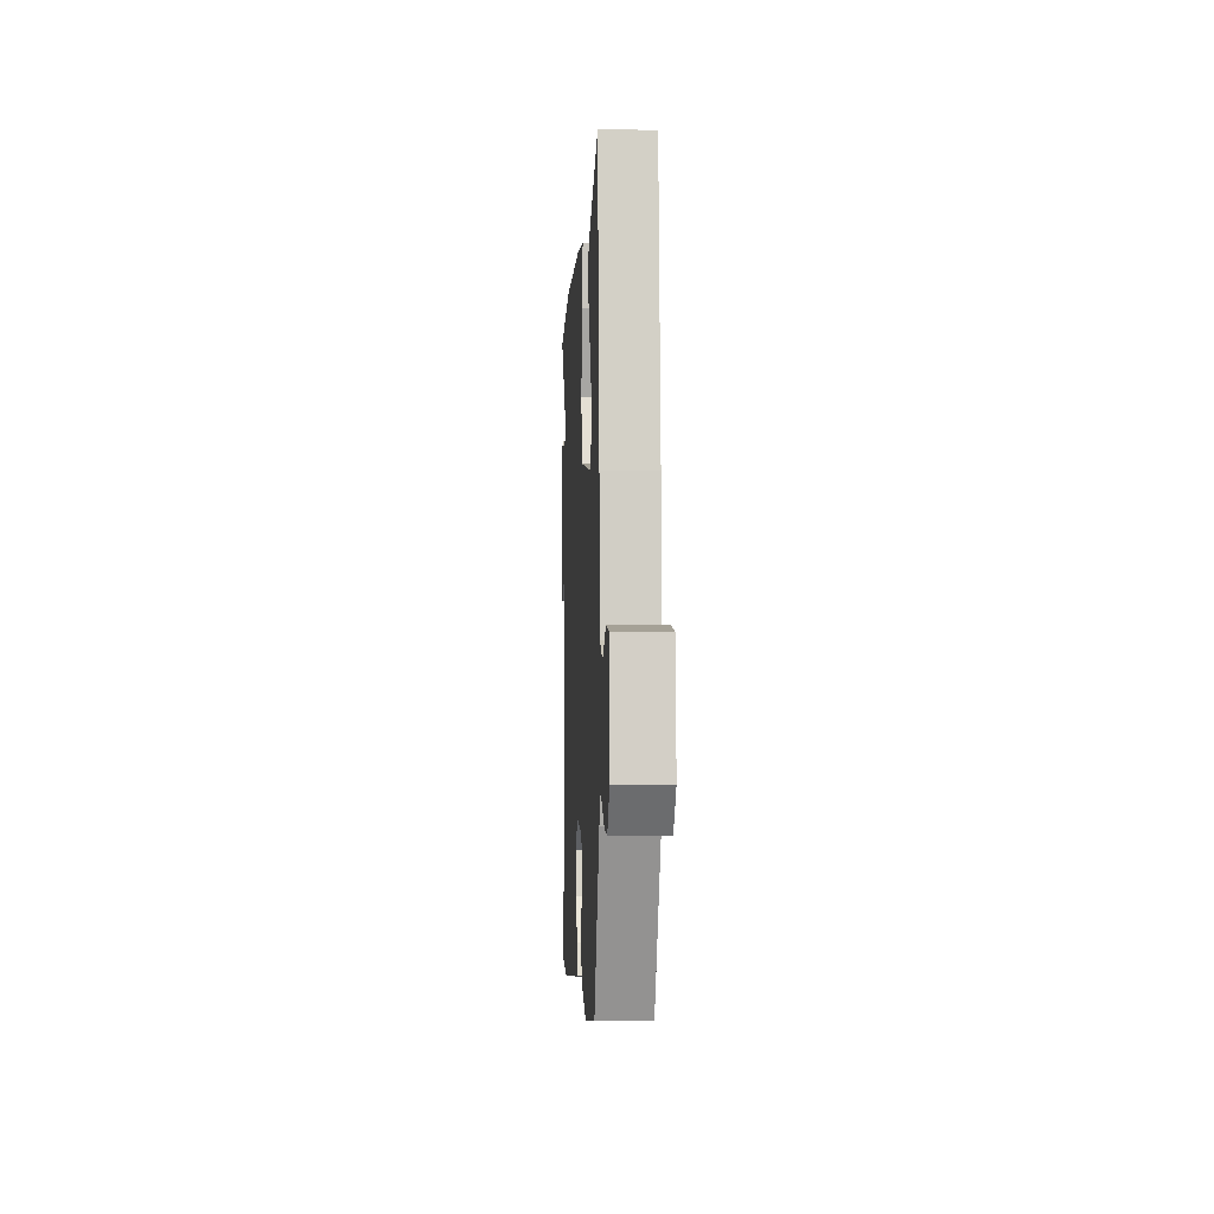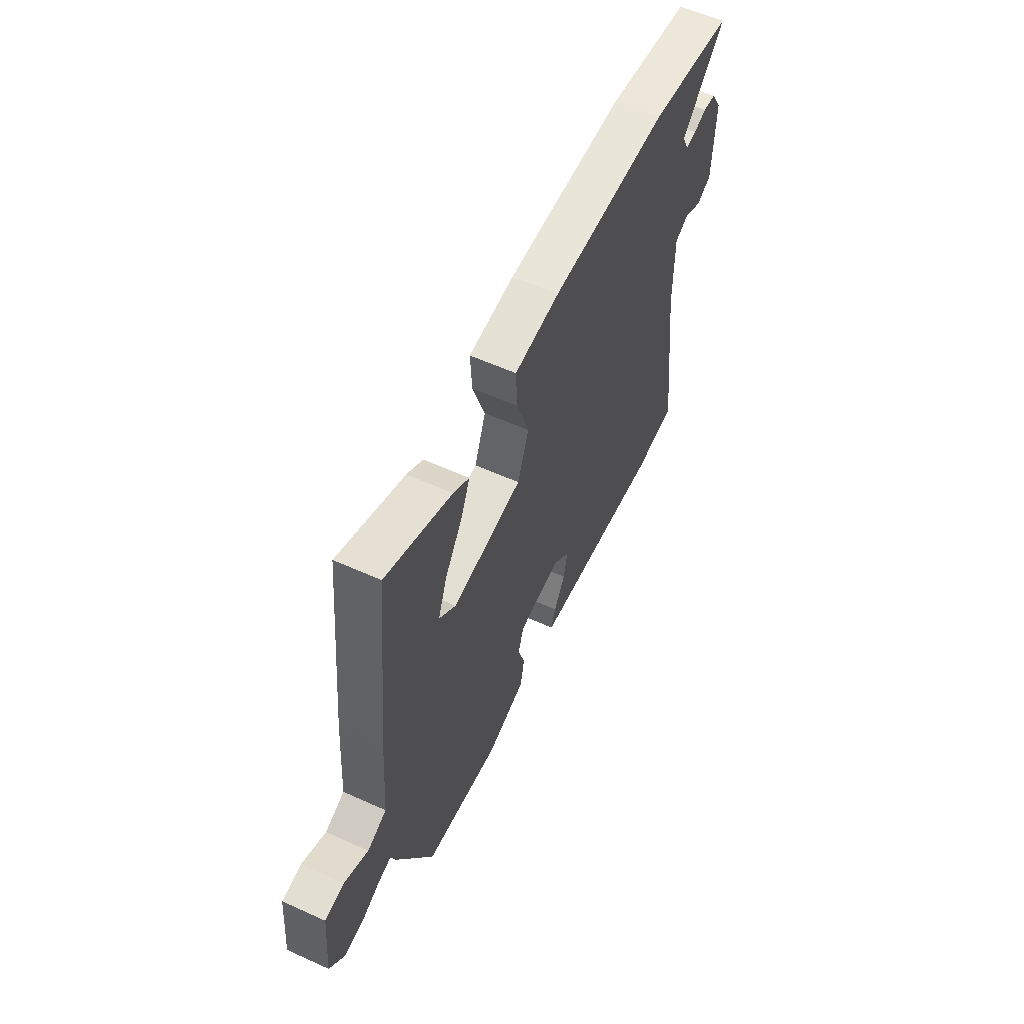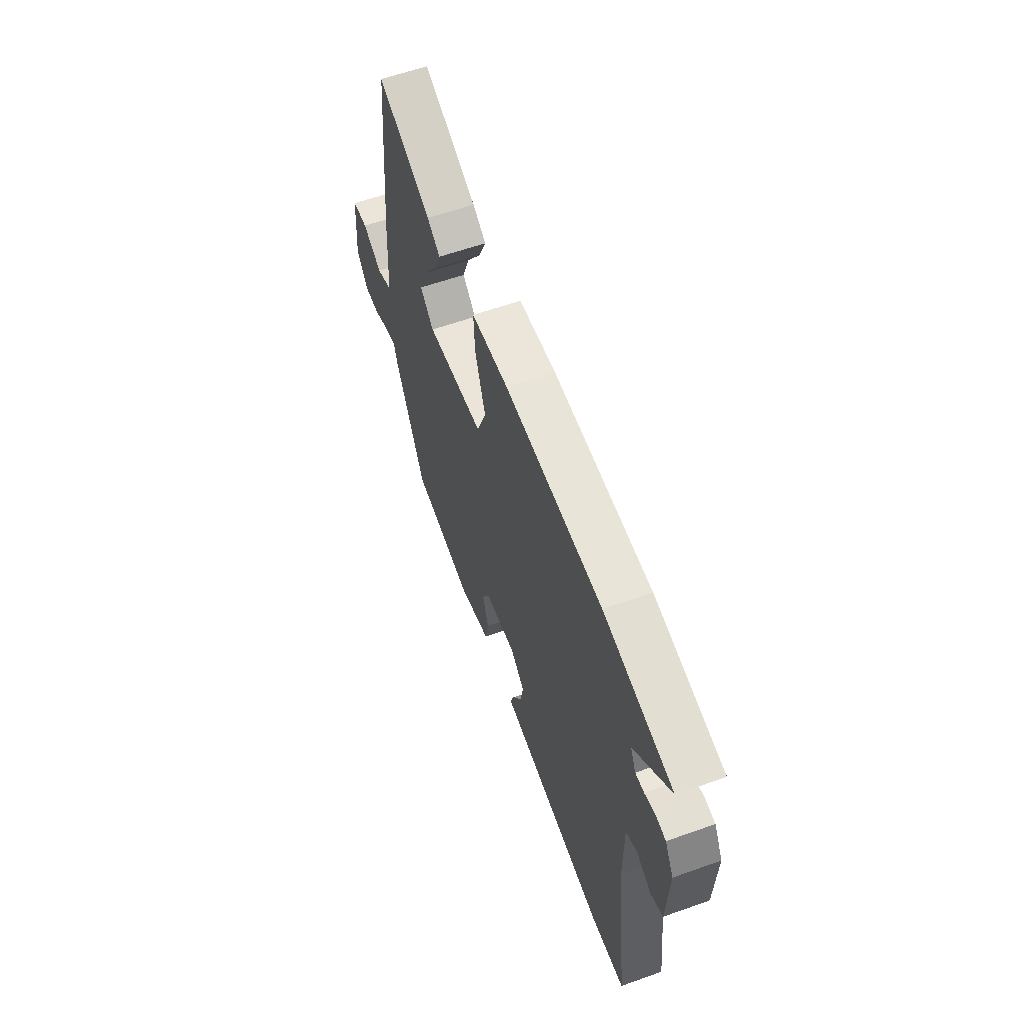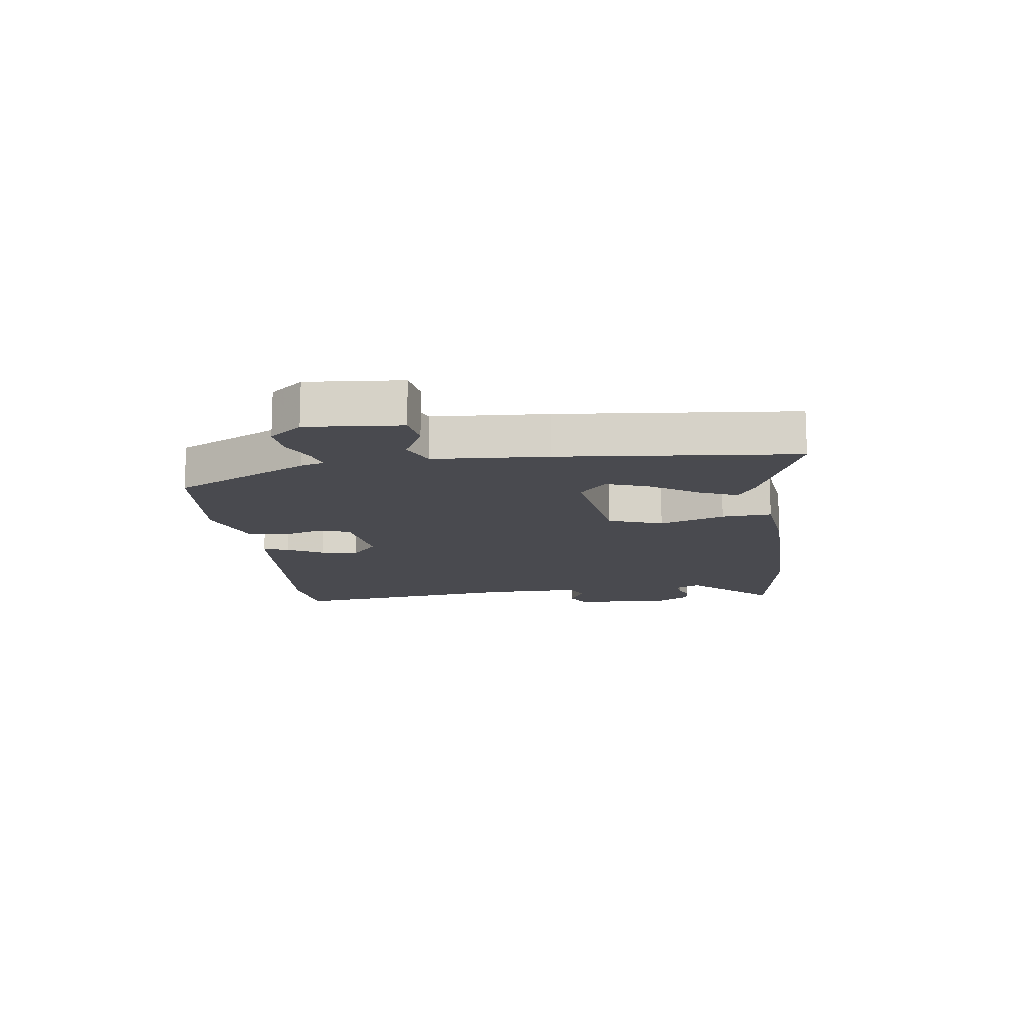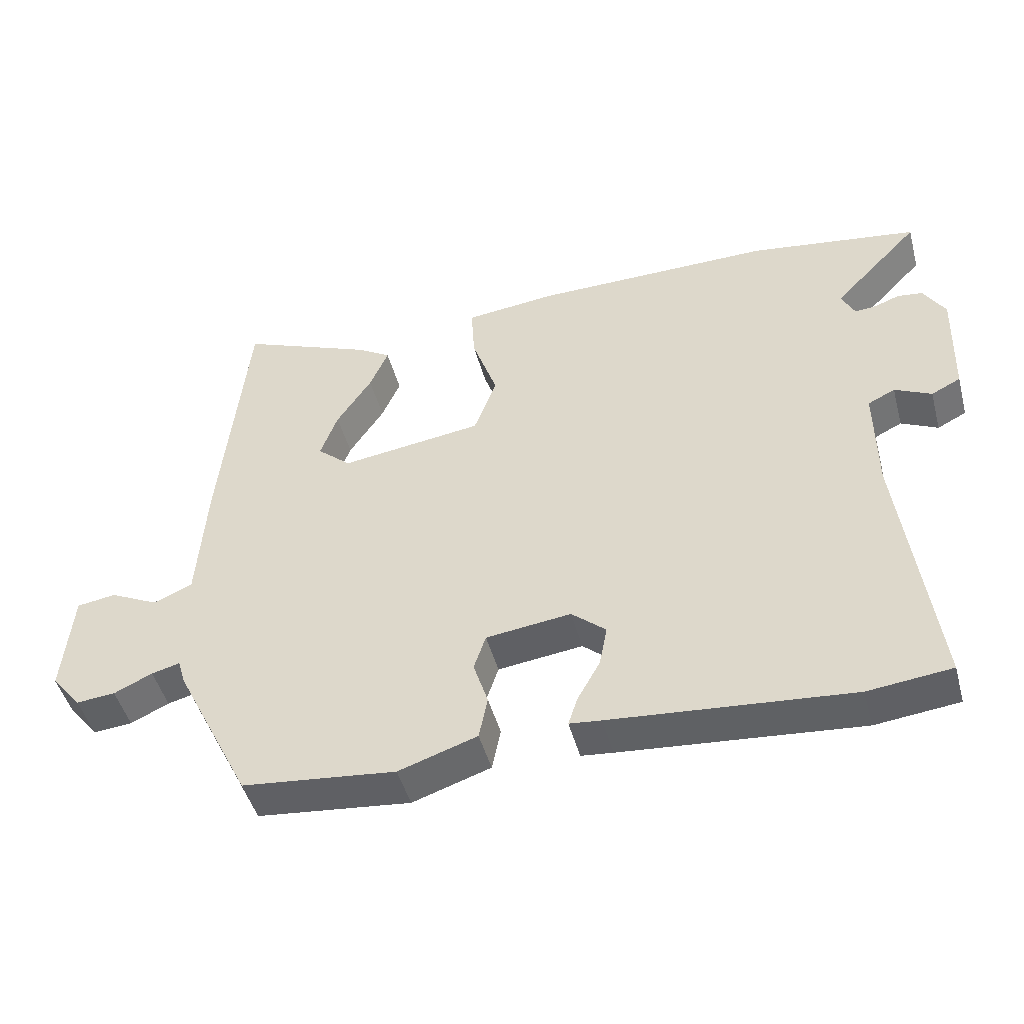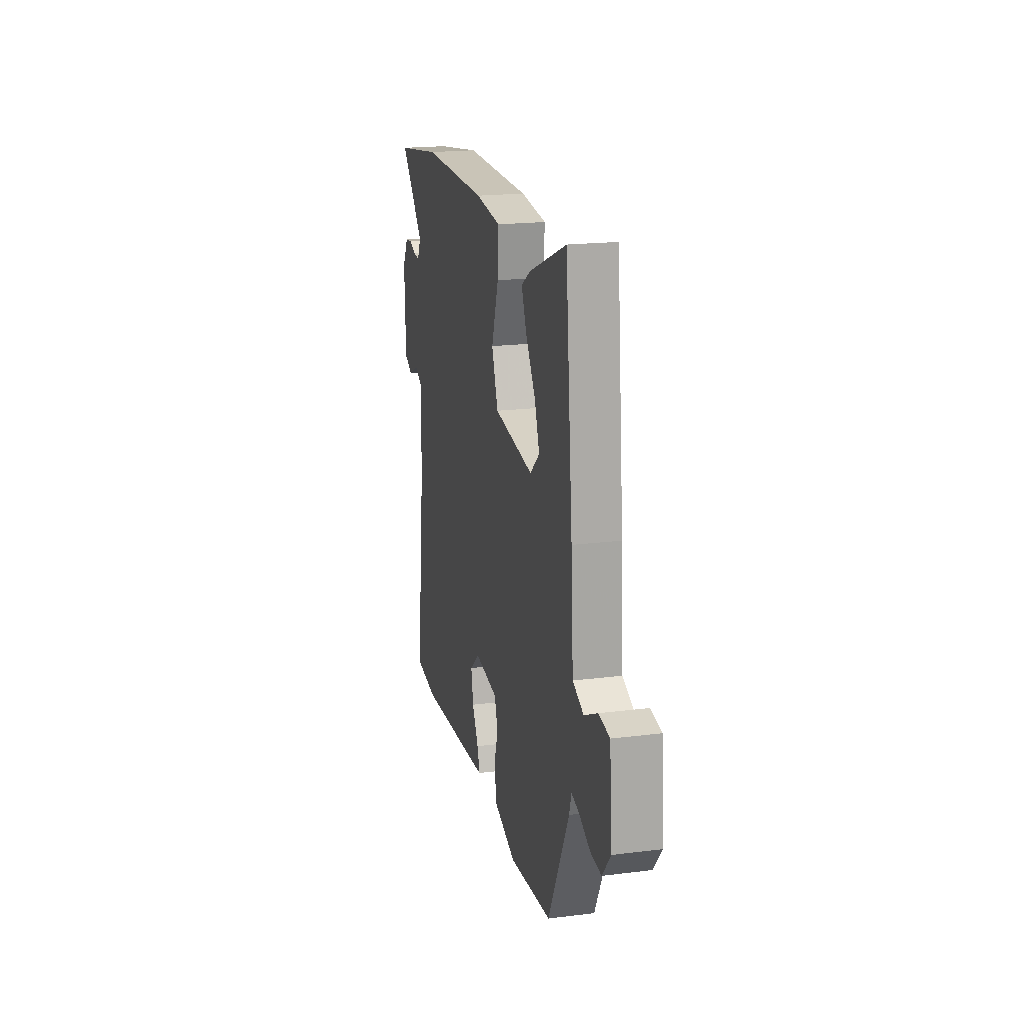
<metadata>
{"format":"obj","ext":"obj","renderer":"f3d","projection":"perspective","resolution":1024,"background":"white","views":[{"elev":-2.7,"azim":-93.0,"up":"+Z"},{"elev":58.0,"azim":-64.9,"up":"+Z"},{"elev":60.3,"azim":70.1,"up":"+Z"},{"elev":-13.6,"azim":-82.1,"up":"+Y"},{"elev":-47.2,"azim":15.0,"up":"+Z"},{"elev":19.7,"azim":-103.1,"up":"+Z"}]}
</metadata>
<code>
v -0.495 0.07 0.556
v -0.294 0.07 0.474
v -0.245 0.07 0.443
v -0.273 0.07 0.378
v -0.326 0.07 0.298
v -0.352 0.07 0.226
v -0.301 0.07 0.181
v -0.087 0.07 0.21
v -0.053 0.07 0.302
v -0.091 0.07 0.413
v -0.096 0.07 0.498
v 0.042 0.07 0.513
v 0.402 0.07 0.515
v 0.656 0.07 0.477
v 0.525 0.07 0.341
v 0.545 0.07 0.3
v 0.577 0.07 0.303
v 0.615 0.07 0.317
v 0.653 0.07 0.312
v 0.685 0.07 0.258
v 0.679 0.07 0.088
v 0.635 0.07 0.066
v 0.58 0.07 0.093
v 0.539 0.07 0.073
v 0.54 0.07 -0.093
v 0.589 0.07 -0.49
v 0.464 0.07 -0.504
v 0.104 0.07 -0.472
v 0.056 0.07 -0.467
v 0.07 0.07 -0.424
v 0.104 0.07 -0.363
v 0.116 0.07 -0.301
v 0.064 0.07 -0.256
v -0.064 0.07 -0.272
v -0.082 0.07 -0.326
v -0.06 0.07 -0.395
v -0.073 0.07 -0.46
v -0.191 0.07 -0.499
v -0.422 0.07 -0.474
v -0.536 0.07 -0.245
v -0.548 0.07 -0.205
v -0.591 0.07 -0.216
v -0.649 0.07 -0.243
v -0.708 0.07 -0.248
v -0.753 0.07 -0.193
v -0.739 0.07 -0.033
v -0.68 0.07 -0.024
v -0.607 0.07 -0.06
v -0.548 0.07 -0.035
v -0.535 0.07 0.157
v -0.495 0 0.556
v -0.294 0 0.474
v -0.245 0 0.443
v -0.273 0 0.378
v -0.326 0 0.298
v -0.352 0 0.226
v -0.301 0 0.181
v -0.087 0 0.21
v -0.053 0 0.302
v -0.091 0 0.413
v -0.096 0 0.498
v 0.042 0 0.513
v 0.402 0 0.515
v 0.656 0 0.477
v 0.525 0 0.341
v 0.545 0 0.3
v 0.577 0 0.303
v 0.615 0 0.317
v 0.653 0 0.312
v 0.685 0 0.258
v 0.679 0 0.088
v 0.635 0 0.066
v 0.58 0 0.093
v 0.539 0 0.073
v 0.54 0 -0.093
v 0.589 0 -0.49
v 0.464 0 -0.504
v 0.104 0 -0.472
v 0.056 0 -0.467
v 0.07 0 -0.424
v 0.104 0 -0.363
v 0.116 0 -0.301
v 0.064 0 -0.256
v -0.064 0 -0.272
v -0.082 0 -0.326
v -0.06 0 -0.395
v -0.073 0 -0.46
v -0.191 0 -0.499
v -0.422 0 -0.474
v -0.536 0 -0.245
v -0.548 0 -0.205
v -0.591 0 -0.216
v -0.649 0 -0.243
v -0.708 0 -0.248
v -0.753 0 -0.193
v -0.739 0 -0.033
v -0.68 0 -0.024
v -0.607 0 -0.06
v -0.548 0 -0.035
v -0.535 0 0.157
f 3 4 5
f 2 3 5
f 1 2 5
f 50 1 5
f 49 50 5
f 46 47 48
f 45 46 48
f 44 45 48
f 43 44 48
f 42 43 48
f 41 42 48 49
f 40 41 49
f 39 40 49
f 38 39 49
f 37 38 49
f 36 37 49
f 35 36 49
f 34 35 49
f 33 34 49
f 29 30 31
f 28 29 31
f 27 28 31
f 26 27 31
f 25 26 31
f 24 25 31 32
f 21 22 23
f 20 21 23
f 19 20 23
f 18 19 23
f 17 18 23
f 16 17 23 24
f 24 32 33
f 16 24 33
f 15 16 33
f 13 14 15
f 12 13 15
f 11 12 15
f 10 11 15
f 9 10 15
f 49 5 6
f 49 6 7
f 33 49 7 8
f 8 9 15 33
f 55 54 53
f 55 53 52
f 55 52 51
f 55 51 100
f 55 100 99
f 98 97 96
f 98 96 95
f 98 95 94
f 98 94 93
f 98 93 92
f 99 98 92 91
f 99 91 90
f 99 90 89
f 99 89 88
f 99 88 87
f 99 87 86
f 99 86 85
f 99 85 84
f 99 84 83
f 81 80 79
f 81 79 78
f 81 78 77
f 81 77 76
f 81 76 75
f 82 81 75 74
f 73 72 71
f 73 71 70
f 73 70 69
f 73 69 68
f 73 68 67
f 74 73 67 66
f 83 82 74
f 83 74 66
f 83 66 65
f 65 64 63
f 65 63 62
f 65 62 61
f 65 61 60
f 65 60 59
f 56 55 99
f 57 56 99
f 58 57 99 83
f 83 65 59 58
f 1 51 52 2
f 2 52 53 3
f 3 53 54 4
f 4 54 55 5
f 5 55 56 6
f 6 56 57 7
f 7 57 58 8
f 8 58 59 9
f 9 59 60 10
f 10 60 61 11
f 11 61 62 12
f 12 62 63 13
f 13 63 64 14
f 14 64 65 15
f 15 65 66 16
f 16 66 67 17
f 17 67 68 18
f 18 68 69 19
f 19 69 70 20
f 20 70 71 21
f 21 71 72 22
f 22 72 73 23
f 23 73 74 24
f 24 74 75 25
f 25 75 76 26
f 26 76 77 27
f 27 77 78 28
f 28 78 79 29
f 29 79 80 30
f 30 80 81 31
f 31 81 82 32
f 32 82 83 33
f 33 83 84 34
f 34 84 85 35
f 35 85 86 36
f 36 86 87 37
f 37 87 88 38
f 38 88 89 39
f 39 89 90 40
f 40 90 91 41
f 41 91 92 42
f 42 92 93 43
f 43 93 94 44
f 44 94 95 45
f 45 95 96 46
f 46 96 97 47
f 47 97 98 48
f 48 98 99 49
f 49 99 100 50
f 50 100 51 1

</code>
